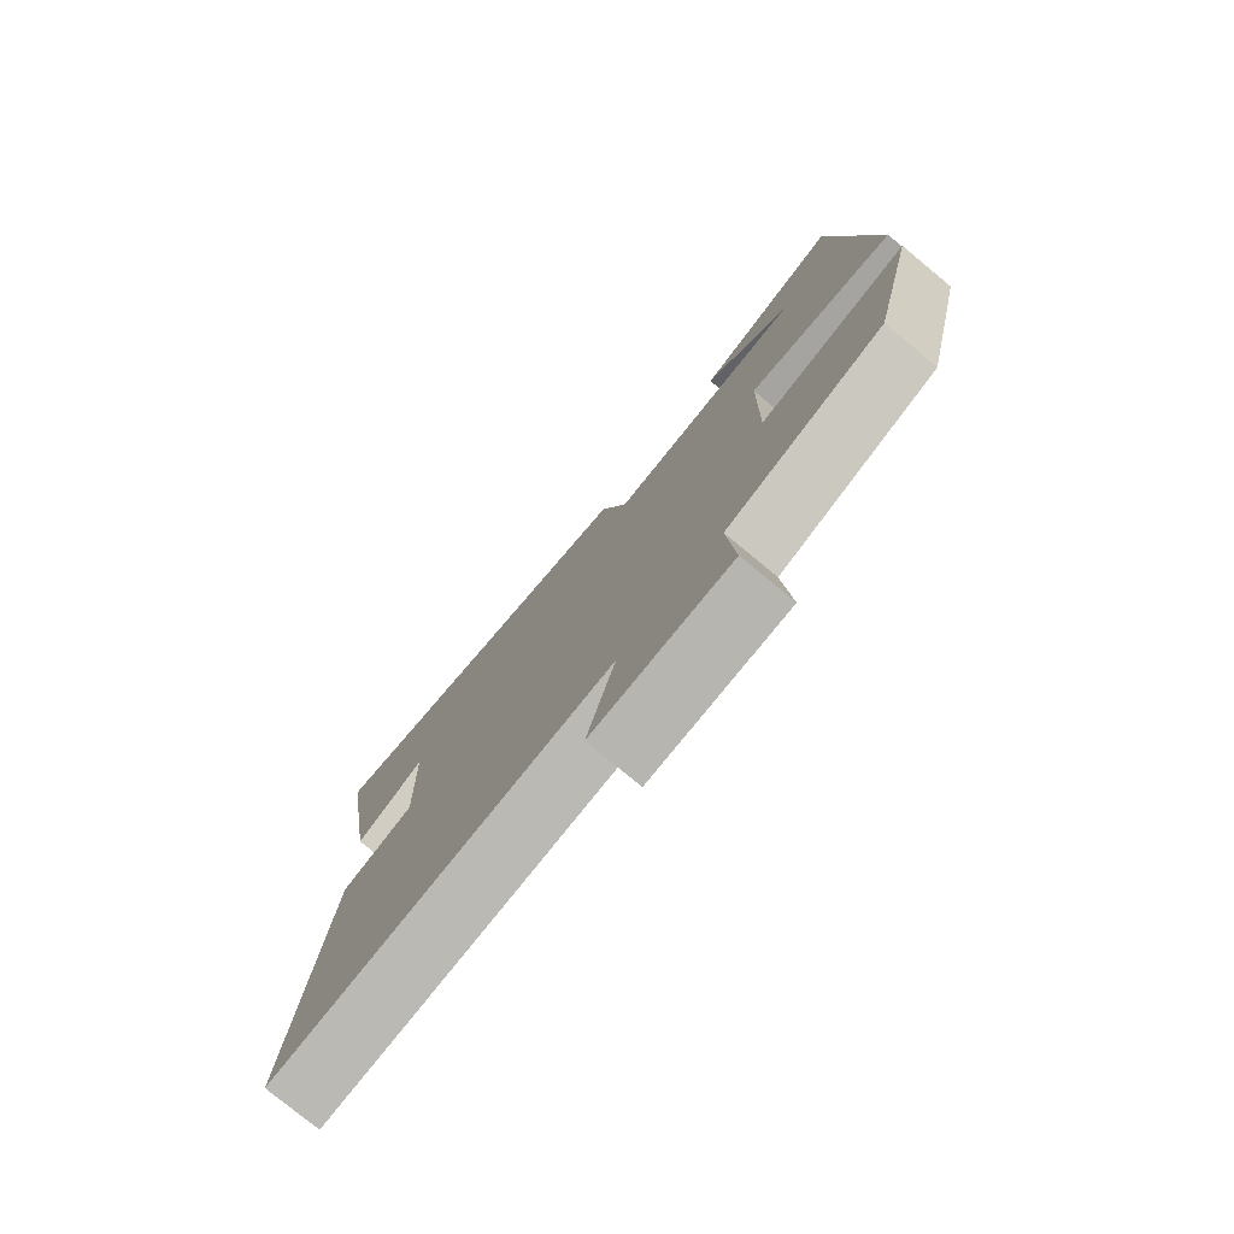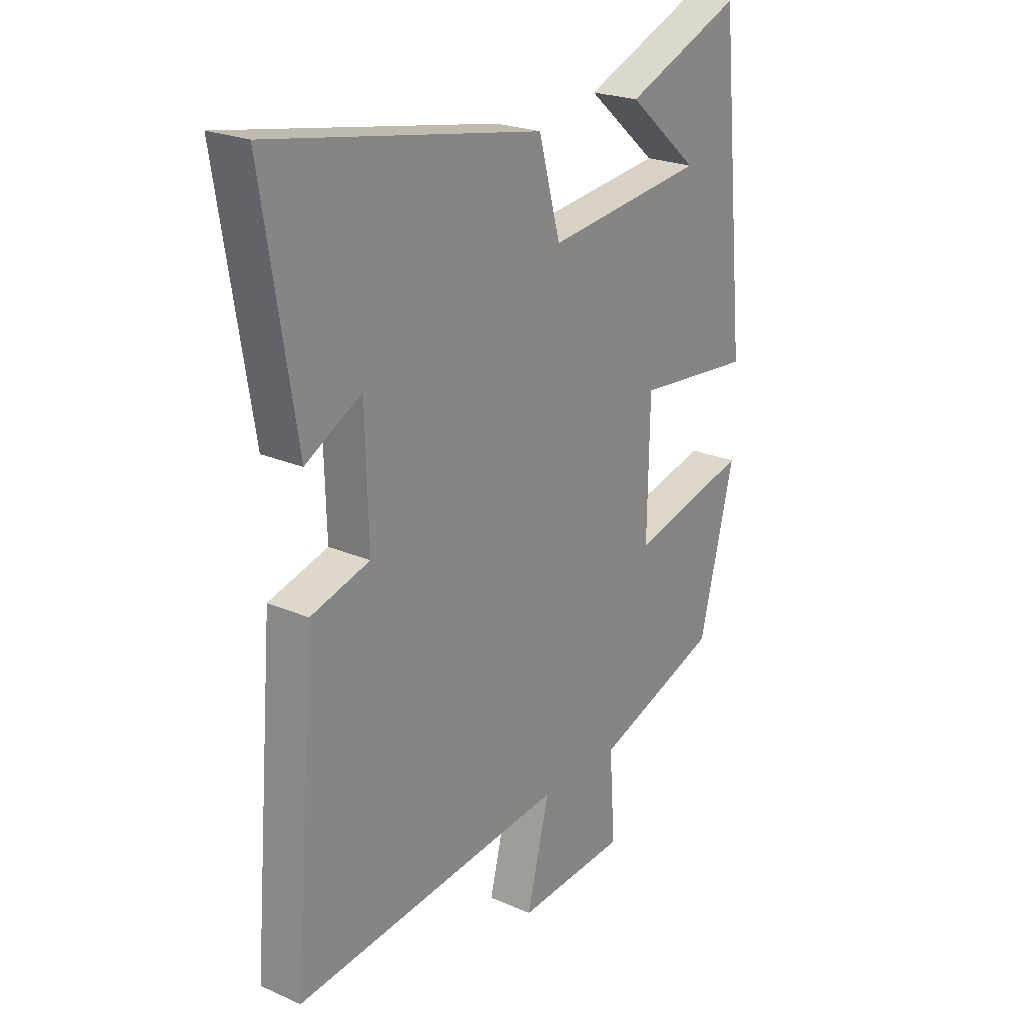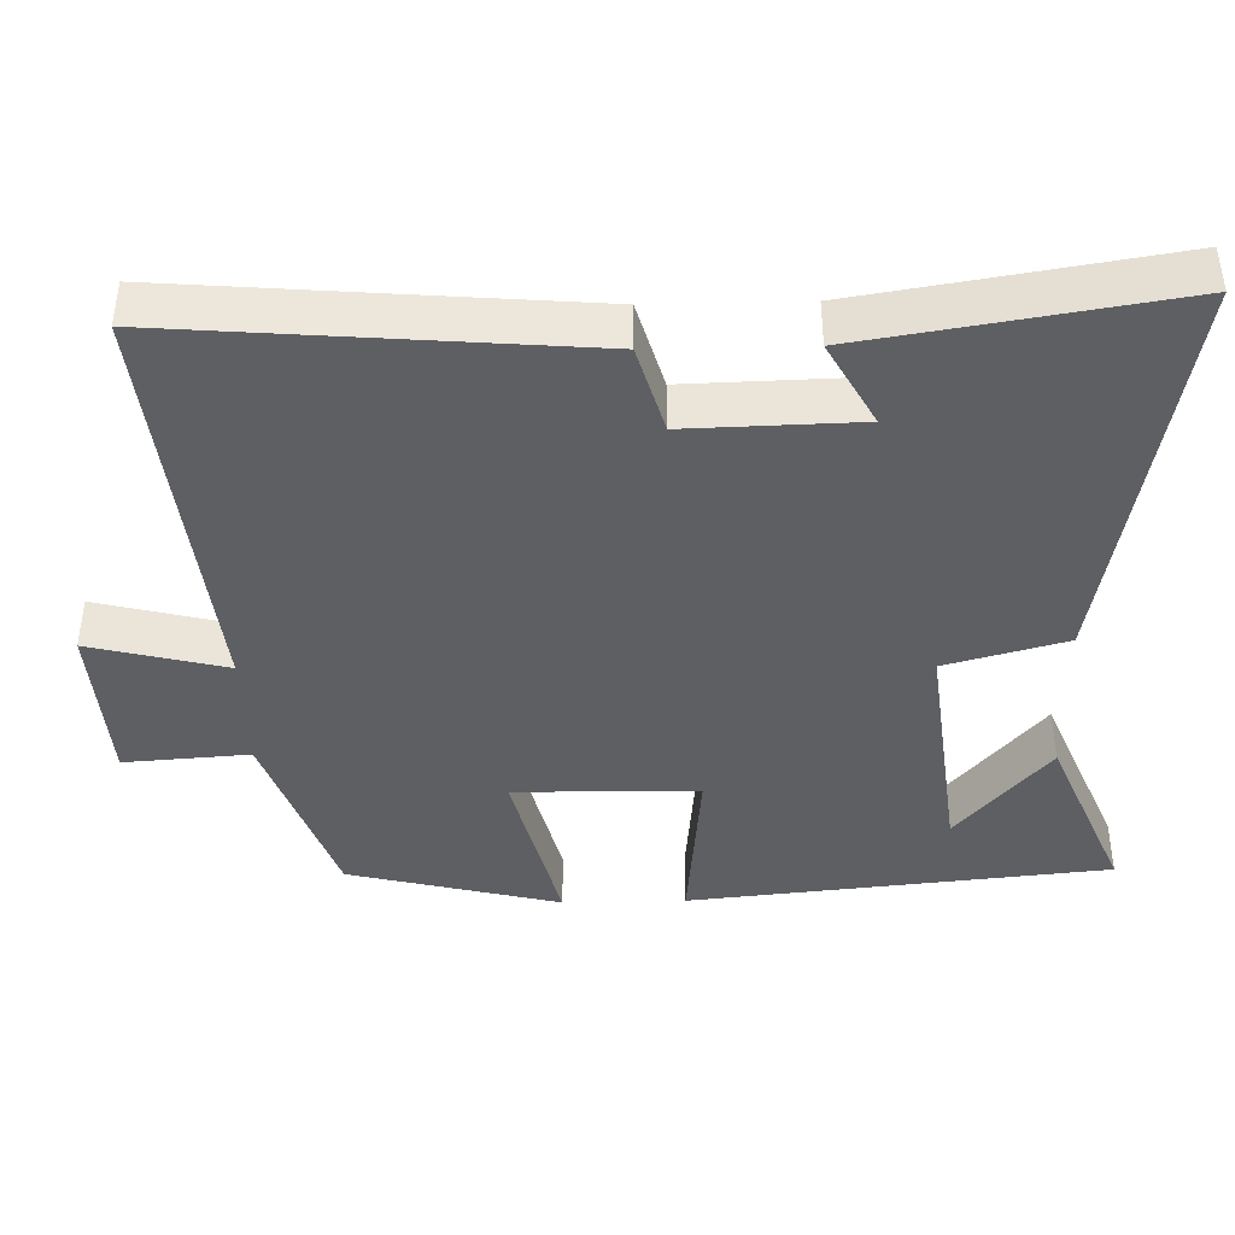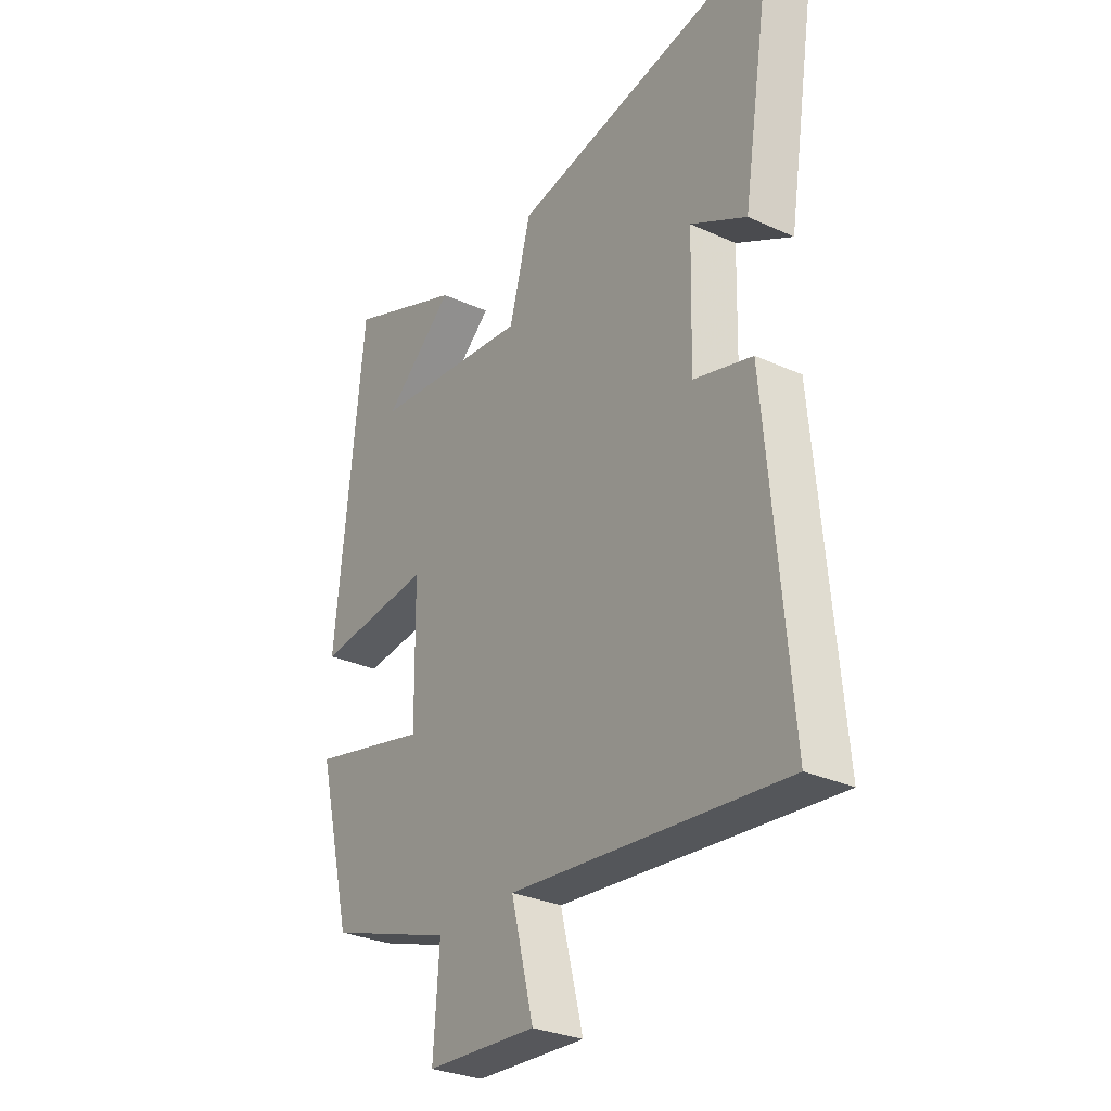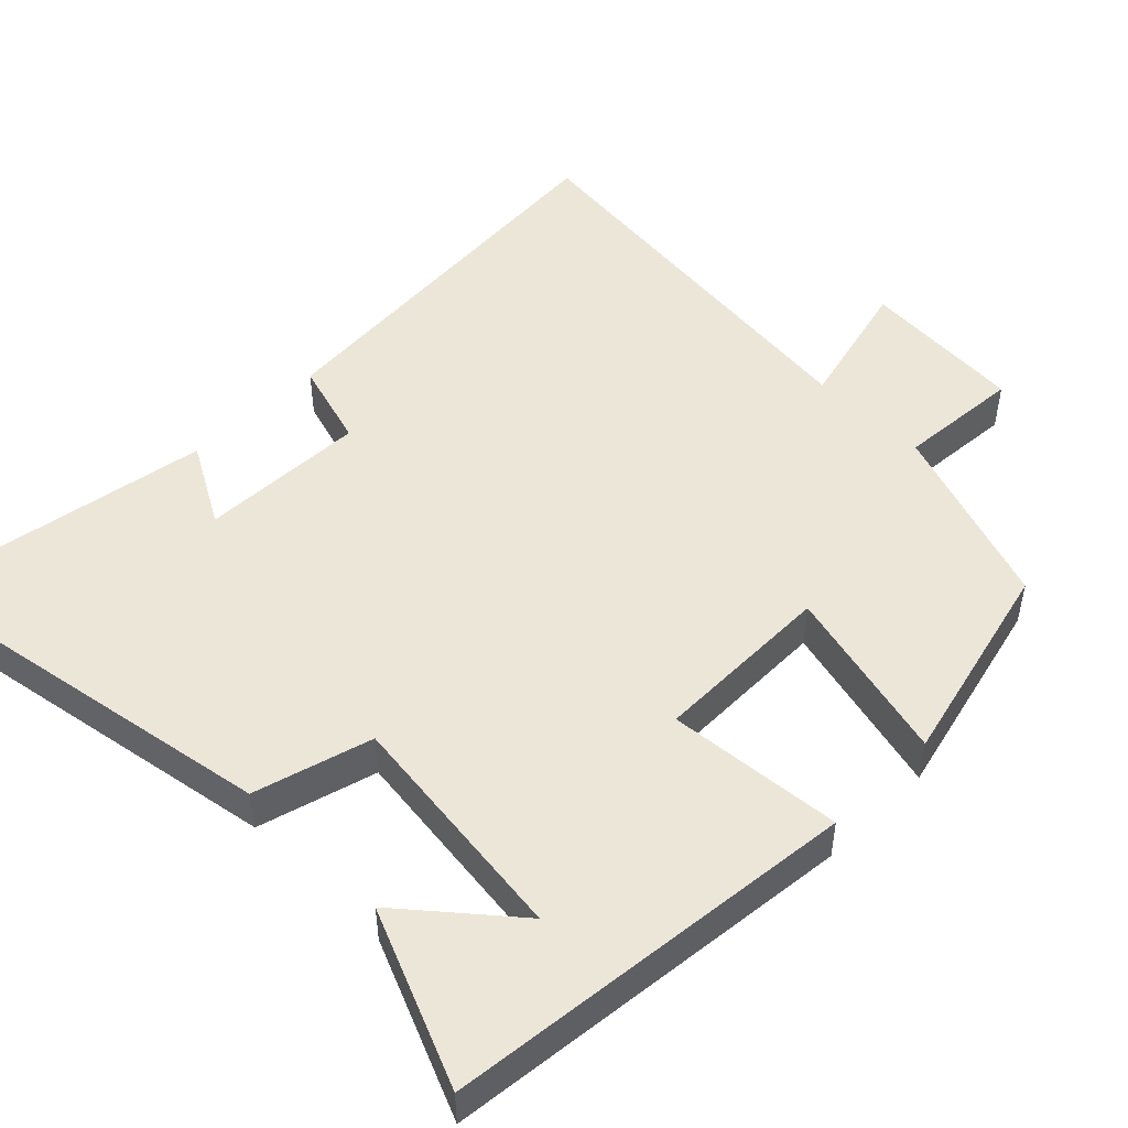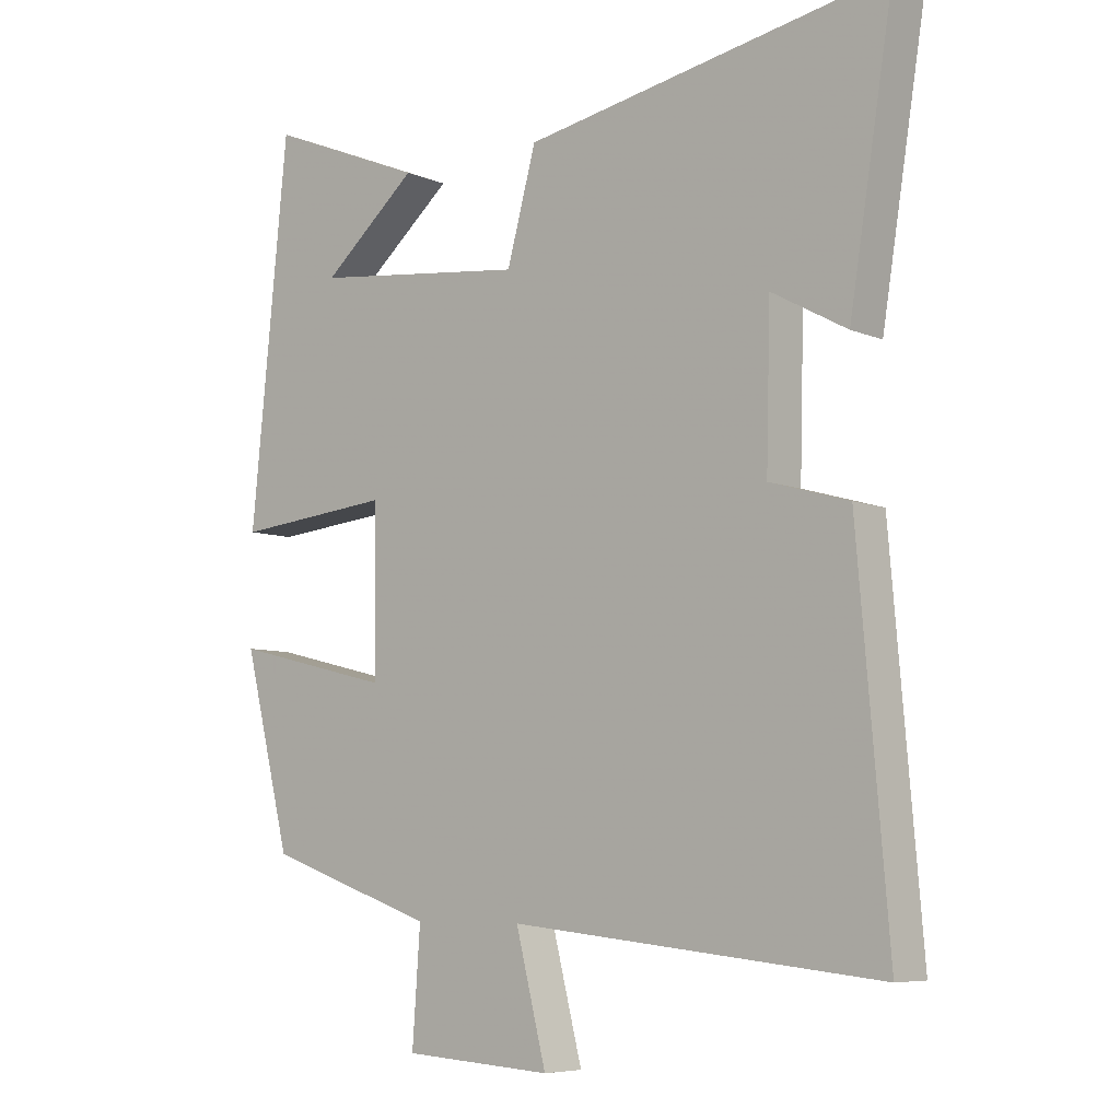
<metadata>
{"format":"obj","ext":"obj","renderer":"f3d","projection":"perspective","resolution":1024,"background":"white","views":[{"elev":-78.0,"azim":50.5,"up":"+Z"},{"elev":23.2,"azim":-53.5,"up":"+Z"},{"elev":-41.3,"azim":-88.6,"up":"+Y"},{"elev":-30.1,"azim":-123.5,"up":"+Z"},{"elev":49.2,"azim":45.2,"up":"+Y"},{"elev":-6.9,"azim":-140.0,"up":"+Z"}]}
</metadata>
<code>
v -0.546 0.07 -0.557
v -0.5 0.07 -0.013
v -0.381 0.07 0.021
v -0.387 0.07 0.249
v -0.5 0.07 0.187
v -0.566 0.07 0.599
v -0.019 0.07 0.5
v 0.025 0.07 0.339
v 0.349 0.07 0.377
v 0.205 0.07 0.5
v 0.443 0.07 0.598
v 0.5 0.07 0.036
v 0.262 0.07 0.059
v 0.258 0.07 -0.187
v 0.5 0.07 -0.128
v 0.429 0.07 -0.412
v 0.174 0.07 -0.5
v 0.186 0.07 -0.668
v -0.038 0.07 -0.682
v 0.008 0.07 -0.5
v -0.546 0 -0.557
v -0.5 0 -0.013
v -0.381 0 0.021
v -0.387 0 0.249
v -0.5 0 0.187
v -0.566 0 0.599
v -0.019 0 0.5
v 0.025 0 0.339
v 0.349 0 0.377
v 0.205 0 0.5
v 0.443 0 0.598
v 0.5 0 0.036
v 0.262 0 0.059
v 0.258 0 -0.187
v 0.5 0 -0.128
v 0.429 0 -0.412
v 0.174 0 -0.5
v 0.186 0 -0.668
v -0.038 0 -0.682
v 0.008 0 -0.5
f 17 18 19 20
f 16 17 20
f 15 16 20
f 14 15 20
f 1 2 3
f 20 1 3
f 14 20 3
f 13 14 3
f 11 12 13
f 9 10 11
f 9 11 13
f 13 3 4
f 9 13 4
f 8 9 4
f 4 5 6 7
f 4 7 8
f 40 39 38 37
f 40 37 36
f 40 36 35
f 40 35 34
f 23 22 21
f 23 21 40
f 23 40 34
f 23 34 33
f 33 32 31
f 31 30 29
f 33 31 29
f 24 23 33
f 24 33 29
f 24 29 28
f 27 26 25 24
f 28 27 24
f 1 21 22 2
f 2 22 23 3
f 3 23 24 4
f 4 24 25 5
f 5 25 26 6
f 6 26 27 7
f 7 27 28 8
f 8 28 29 9
f 9 29 30 10
f 10 30 31 11
f 11 31 32 12
f 12 32 33 13
f 13 33 34 14
f 14 34 35 15
f 15 35 36 16
f 16 36 37 17
f 17 37 38 18
f 18 38 39 19
f 19 39 40 20
f 20 40 21 1

</code>
